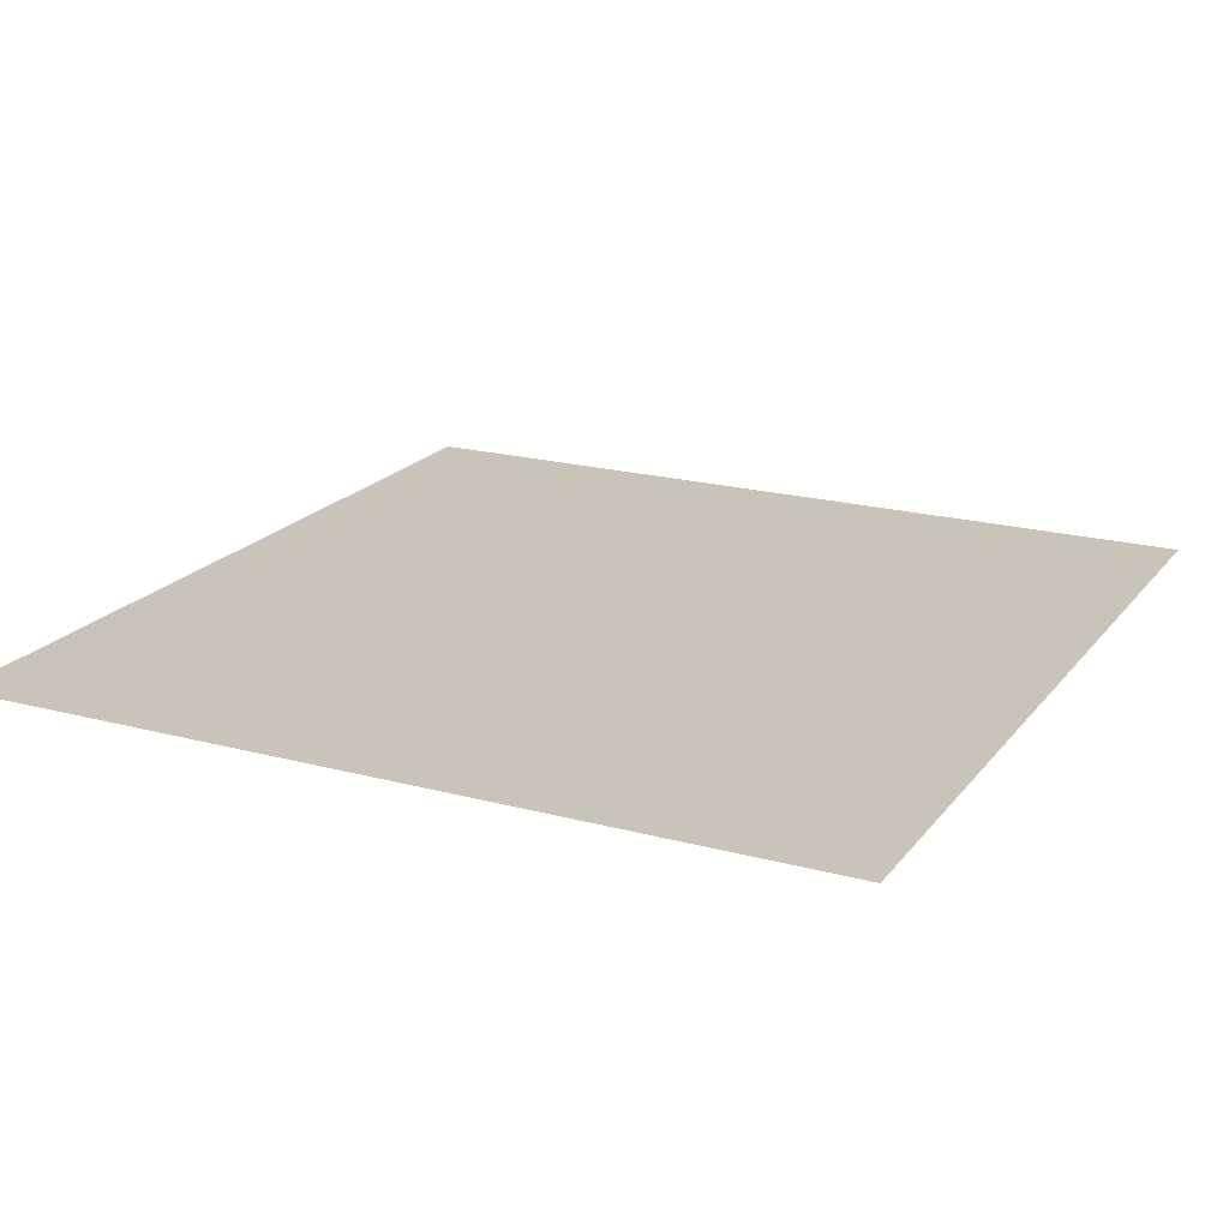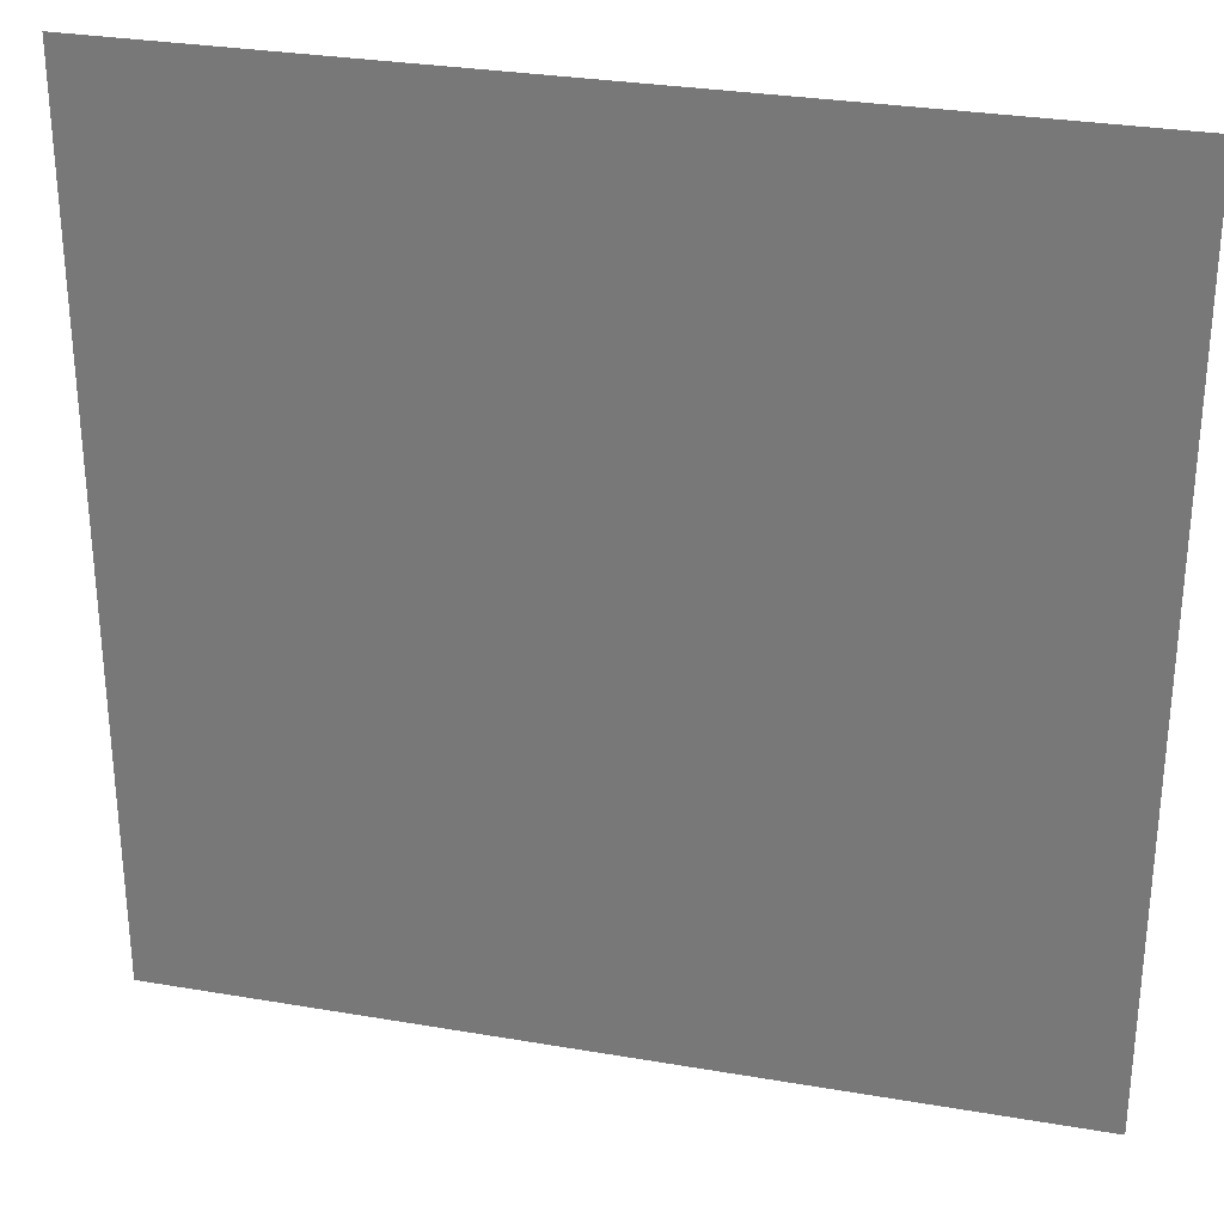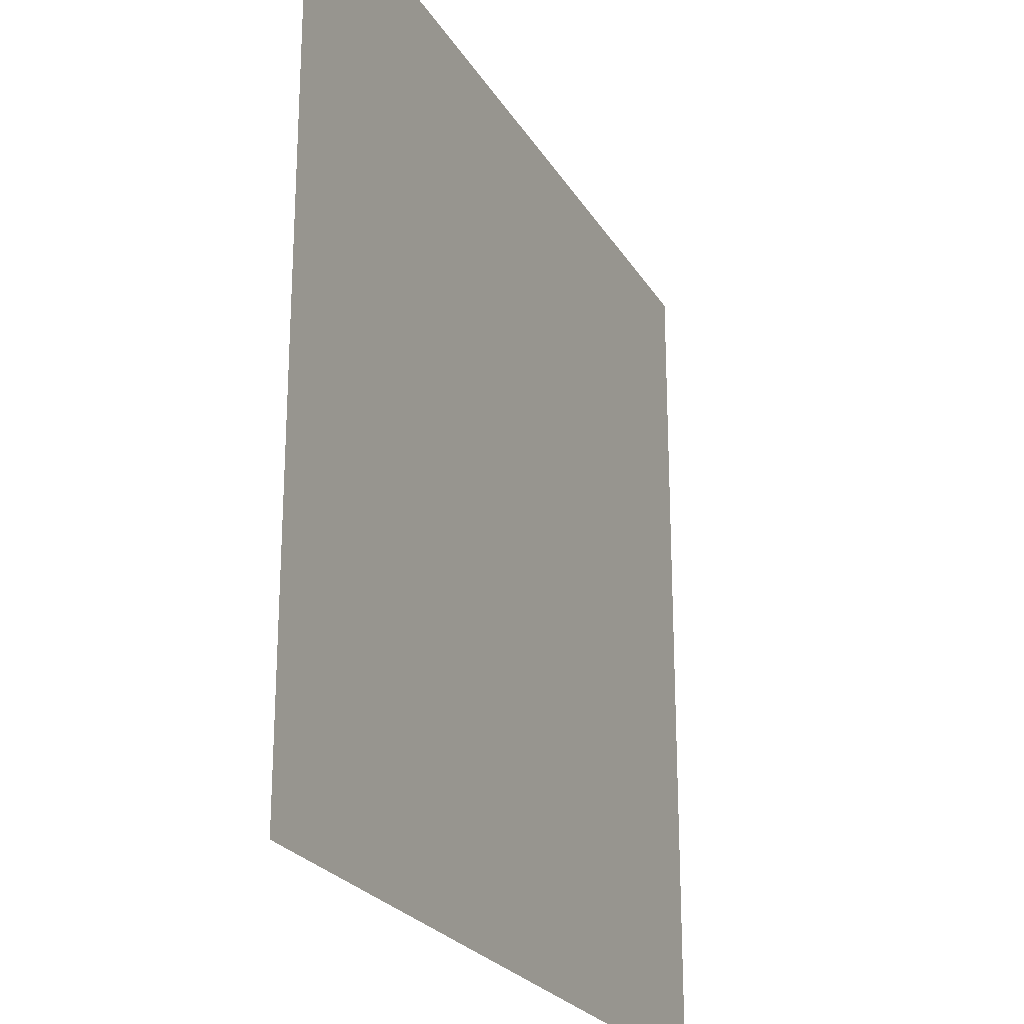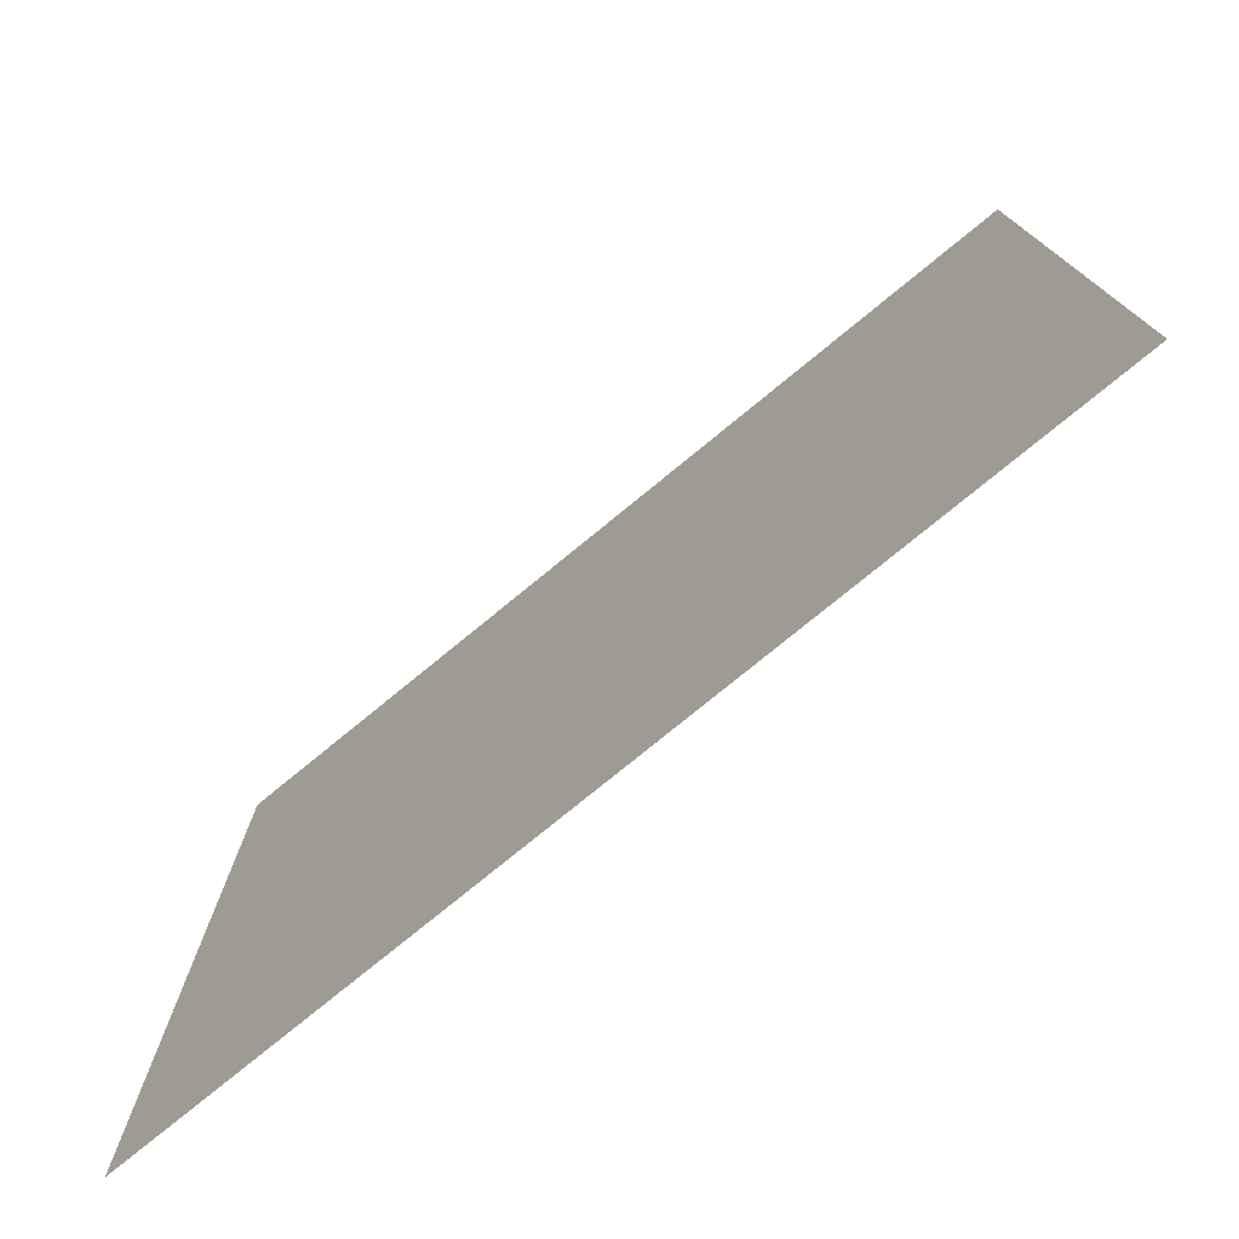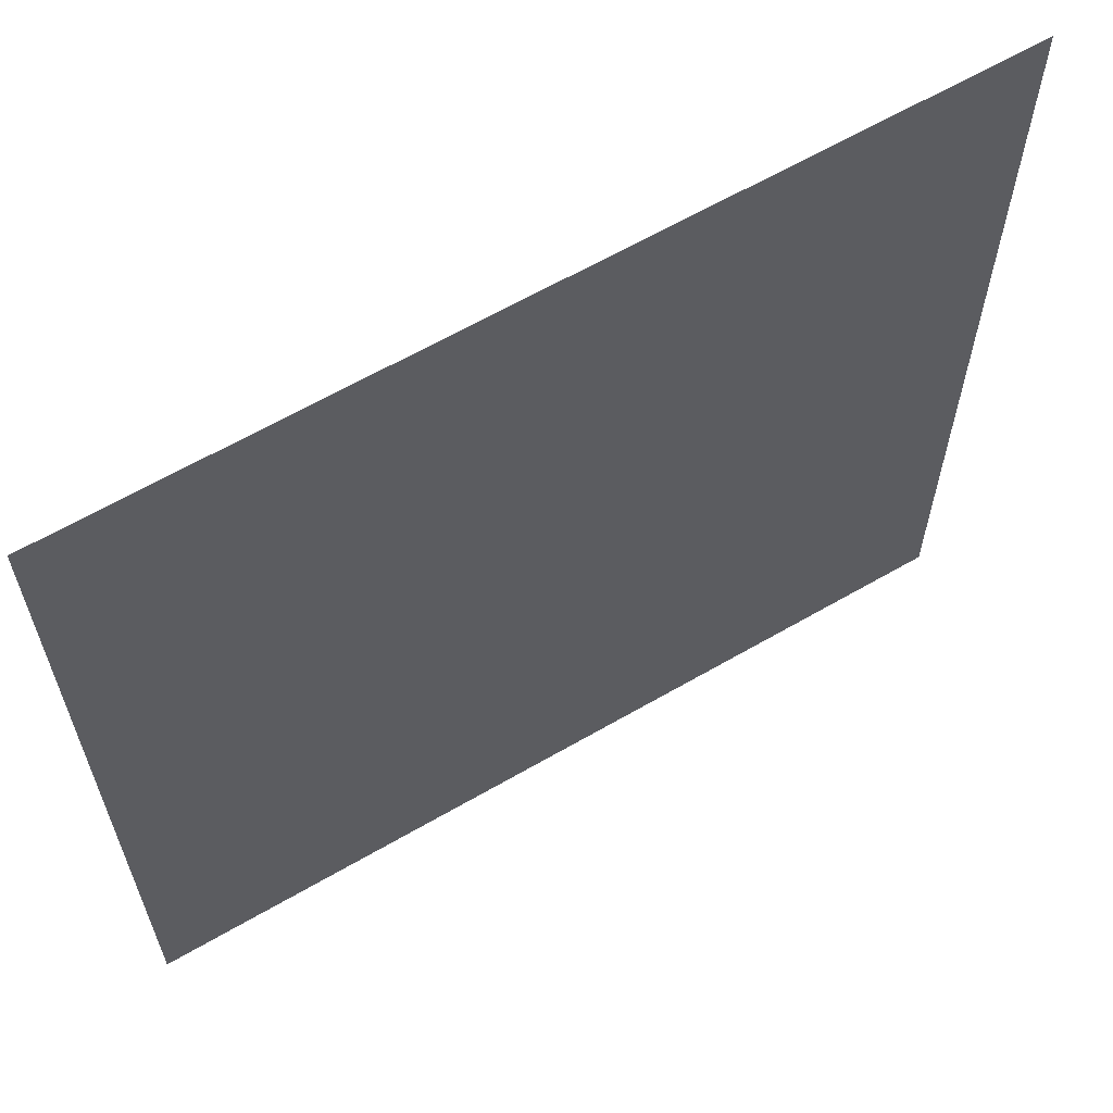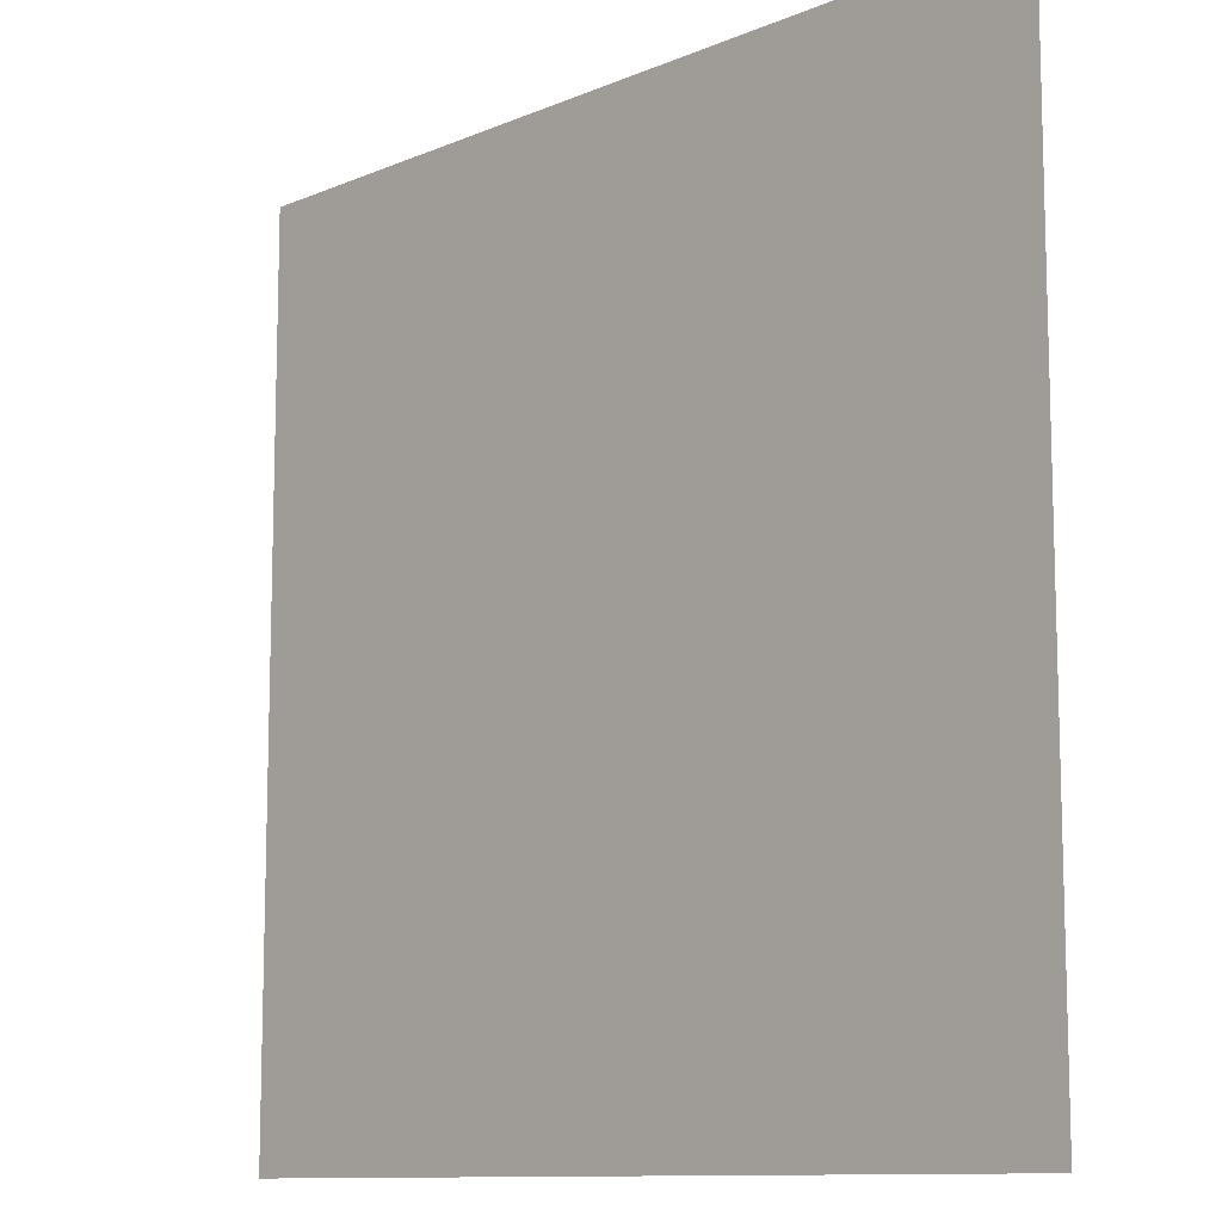
<metadata>
{"format":"obj","ext":"obj","renderer":"f3d","projection":"perspective","resolution":1024,"background":"white","views":[{"elev":19.9,"azim":26.4,"up":"+Z"},{"elev":29.8,"azim":14.1,"up":"+Y"},{"elev":-23.9,"azim":-66.3,"up":"+Y"},{"elev":-77.2,"azim":-140.7,"up":"+Y"},{"elev":63.1,"azim":-30.4,"up":"+Y"},{"elev":-10.9,"azim":-133.9,"up":"+Y"}]}
</metadata>
<code>
v 0 -1.26 0
v -1.26 -1.26 0
v -1.26 0 0
v 0 0 0
v -2.52 -1.26 0
v -2.52 0 0
v -3.78 -1.26 0
v -3.78 0 0
v -5.04 -1.26 0
v -5.04 0 0
v -6.3 -1.26 0
v -6.3 0 0
v -7.56 -1.26 0
v -7.56 0 0
v -8.82 -1.26 0
v -8.82 0 0
v -10.08 -1.26 0
v -10.08 0 0
v -11.34 -1.26 0
v -11.34 0 0
v -12.6 -1.26 0
v -12.6 0 0
v -13.86 -1.26 0
v -13.86 0 0
v -15.12 -1.26 0
v -15.12 0 0
v -16.38 -1.26 0
v -16.38 0 0
v -17.64 -1.26 0
v -17.64 0 0
v 0 -2.52 0
v -1.26 -2.52 0
v -2.52 -2.52 0
v -3.78 -2.52 0
v -5.04 -2.52 0
v -6.3 -2.52 0
v -7.56 -2.52 0
v -8.82 -2.52 0
v -10.08 -2.52 0
v -11.34 -2.52 0
v -12.6 -2.52 0
v -13.86 -2.52 0
v -15.12 -2.52 0
v -16.38 -2.52 0
v -17.64 -2.52 0
v 0 -3.78 0
v -1.26 -3.78 0
v -2.52 -3.78 0
v -3.78 -3.78 0
v -5.04 -3.78 0
v -6.3 -3.78 0
v -7.56 -3.78 0
v -8.82 -3.78 0
v -10.08 -3.78 0
v -11.34 -3.78 0
v -12.6 -3.78 0
v -13.86 -3.78 0
v -15.12 -3.78 0
v -16.38 -3.78 0
v -17.64 -3.78 0
v 0 -5.04 0
v -1.26 -5.04 0
v -2.52 -5.04 0
v -3.78 -5.04 0
v -5.04 -5.04 0
v -6.3 -5.04 0
v -7.56 -5.04 0
v -8.82 -5.04 0
v -10.08 -5.04 0
v -11.34 -5.04 0
v -12.6 -5.04 0
v -13.86 -5.04 0
v -15.12 -5.04 0
v -16.38 -5.04 0
v -17.64 -5.04 0
v 0 -6.3 0
v -1.26 -6.3 0
v -2.52 -6.3 0
v -3.78 -6.3 0
v -5.04 -6.3 0
v -6.3 -6.3 0
v -7.56 -6.3 0
v -8.82 -6.3 0
v -10.08 -6.3 0
v -11.34 -6.3 0
v -12.6 -6.3 0
v -13.86 -6.3 0
v -15.12 -6.3 0
v -16.38 -6.3 0
v -17.64 -6.3 0
v 0 -7.56 0
v -1.26 -7.56 0
v -2.52 -7.56 0
v -3.78 -7.56 0
v -5.04 -7.56 0
v -6.3 -7.56 0
v -7.56 -7.56 0
v -8.82 -7.56 0
v -10.08 -7.56 0
v -11.34 -7.56 0
v -12.6 -7.56 0
v -13.86 -7.56 0
v -15.12 -7.56 0
v -16.38 -7.56 0
v -17.64 -7.56 0
v 0 -8.82 0
v -1.26 -8.82 0
v -2.52 -8.82 0
v -3.78 -8.82 0
v -5.04 -8.82 0
v -6.3 -8.82 0
v -7.56 -8.82 0
v -8.82 -8.82 0
v -10.08 -8.82 0
v -11.34 -8.82 0
v -12.6 -8.82 0
v -13.86 -8.82 0
v -15.12 -8.82 0
v -16.38 -8.82 0
v -17.64 -8.82 0
v 0 -10.08 0
v -1.26 -10.08 0
v -2.52 -10.08 0
v -3.78 -10.08 0
v -5.04 -10.08 0
v -6.3 -10.08 0
v -7.56 -10.08 0
v -8.82 -10.08 0
v -10.08 -10.08 0
v -11.34 -10.08 0
v -12.6 -10.08 0
v -13.86 -10.08 0
v -15.12 -10.08 0
v -16.38 -10.08 0
v -17.64 -10.08 0
v 0 -11.34 0
v -1.26 -11.34 0
v -2.52 -11.34 0
v -3.78 -11.34 0
v -5.04 -11.34 0
v -6.3 -11.34 0
v -7.56 -11.34 0
v -8.82 -11.34 0
v -10.08 -11.34 0
v -11.34 -11.34 0
v -12.6 -11.34 0
v -13.86 -11.34 0
v -15.12 -11.34 0
v -16.38 -11.34 0
v -17.64 -11.34 0
v 0 -12.6 0
v -1.26 -12.6 0
v -2.52 -12.6 0
v -3.78 -12.6 0
v -5.04 -12.6 0
v -6.3 -12.6 0
v -7.56 -12.6 0
v -8.82 -12.6 0
v -10.08 -12.6 0
v -11.34 -12.6 0
v -12.6 -12.6 0
v -13.86 -12.6 0
v -15.12 -12.6 0
v -16.38 -12.6 0
v -17.64 -12.6 0
v 0 -13.86 0
v -1.26 -13.86 0
v -2.52 -13.86 0
v -3.78 -13.86 0
v -5.04 -13.86 0
v -6.3 -13.86 0
v -7.56 -13.86 0
v -8.82 -13.86 0
v -10.08 -13.86 0
v -11.34 -13.86 0
v -12.6 -13.86 0
v -13.86 -13.86 0
v -15.12 -13.86 0
v -16.38 -13.86 0
v -17.64 -13.86 0
v 0 -15.12 0
v -1.26 -15.12 0
v -2.52 -15.12 0
v -3.78 -15.12 0
v -5.04 -15.12 0
v -6.3 -15.12 0
v -7.56 -15.12 0
v -8.82 -15.12 0
v -10.08 -15.12 0
v -11.34 -15.12 0
v -12.6 -15.12 0
v -13.86 -15.12 0
v -15.12 -15.12 0
v -16.38 -15.12 0
v -17.64 -15.12 0
v 0 -16.38 0
v -1.26 -16.38 0
v -2.52 -16.38 0
v -3.78 -16.38 0
v -5.04 -16.38 0
v -6.3 -16.38 0
v -7.56 -16.38 0
v -8.82 -16.38 0
v -10.08 -16.38 0
v -11.34 -16.38 0
v -12.6 -16.38 0
v -13.86 -16.38 0
v -15.12 -16.38 0
v -16.38 -16.38 0
v -17.64 -16.38 0
v 0 -17.64 0
v -1.26 -17.64 0
v -2.52 -17.64 0
v -3.78 -17.64 0
v -5.04 -17.64 0
v -6.3 -17.64 0
v -7.56 -17.64 0
v -8.82 -17.64 0
v -10.08 -17.64 0
v -11.34 -17.64 0
v -12.6 -17.64 0
v -13.86 -17.64 0
v -15.12 -17.64 0
v -16.38 -17.64 0
v -17.64 -17.64 0
g mesh_0001
f 1 2 3 4
f 2 5 6 3
f 5 7 8 6
f 7 9 10 8
f 9 11 12 10
f 11 13 14 12
f 13 15 16 14
f 15 17 18 16
f 17 19 20 18
f 19 21 22 20
f 21 23 24 22
f 23 25 26 24
f 25 27 28 26
f 27 29 30 28
f 31 32 2 1
f 32 33 5 2
f 33 34 7 5
f 34 35 9 7
f 35 36 11 9
f 36 37 13 11
f 37 38 15 13
f 38 39 17 15
f 39 40 19 17
f 40 41 21 19
f 41 42 23 21
f 42 43 25 23
f 43 44 27 25
f 44 45 29 27
f 46 47 32 31
f 47 48 33 32
f 48 49 34 33
f 49 50 35 34
f 50 51 36 35
f 51 52 37 36
f 52 53 38 37
f 53 54 39 38
f 54 55 40 39
f 55 56 41 40
f 56 57 42 41
f 57 58 43 42
f 58 59 44 43
f 59 60 45 44
f 61 62 47 46
f 62 63 48 47
f 63 64 49 48
f 64 65 50 49
f 65 66 51 50
f 66 67 52 51
f 67 68 53 52
f 68 69 54 53
f 69 70 55 54
f 70 71 56 55
f 71 72 57 56
f 72 73 58 57
f 73 74 59 58
f 74 75 60 59
f 76 77 62 61
f 77 78 63 62
f 78 79 64 63
f 79 80 65 64
f 80 81 66 65
f 81 82 67 66
f 82 83 68 67
f 83 84 69 68
f 84 85 70 69
f 85 86 71 70
f 86 87 72 71
f 87 88 73 72
f 88 89 74 73
f 89 90 75 74
f 91 92 77 76
f 92 93 78 77
f 93 94 79 78
f 94 95 80 79
f 95 96 81 80
f 96 97 82 81
f 97 98 83 82
f 98 99 84 83
f 99 100 85 84
f 100 101 86 85
f 101 102 87 86
f 102 103 88 87
f 103 104 89 88
f 104 105 90 89
f 106 107 92 91
f 107 108 93 92
f 108 109 94 93
f 109 110 95 94
f 110 111 96 95
f 111 112 97 96
f 112 113 98 97
f 113 114 99 98
f 114 115 100 99
f 115 116 101 100
f 116 117 102 101
f 117 118 103 102
f 118 119 104 103
f 119 120 105 104
f 121 122 107 106
f 122 123 108 107
f 123 124 109 108
f 124 125 110 109
f 125 126 111 110
f 126 127 112 111
f 127 128 113 112
f 128 129 114 113
f 129 130 115 114
f 130 131 116 115
f 131 132 117 116
f 132 133 118 117
f 133 134 119 118
f 134 135 120 119
f 136 137 122 121
f 137 138 123 122
f 138 139 124 123
f 139 140 125 124
f 140 141 126 125
f 141 142 127 126
f 142 143 128 127
f 143 144 129 128
f 144 145 130 129
f 145 146 131 130
f 146 147 132 131
f 147 148 133 132
f 148 149 134 133
f 149 150 135 134
f 151 152 137 136
f 152 153 138 137
f 153 154 139 138
f 154 155 140 139
f 155 156 141 140
f 156 157 142 141
f 157 158 143 142
f 158 159 144 143
f 159 160 145 144
f 160 161 146 145
f 161 162 147 146
f 162 163 148 147
f 163 164 149 148
f 164 165 150 149
f 166 167 152 151
f 167 168 153 152
f 168 169 154 153
f 169 170 155 154
f 170 171 156 155
f 171 172 157 156
f 172 173 158 157
f 173 174 159 158
f 174 175 160 159
f 175 176 161 160
f 176 177 162 161
f 177 178 163 162
f 178 179 164 163
f 179 180 165 164
f 181 182 167 166
f 182 183 168 167
f 183 184 169 168
f 184 185 170 169
f 185 186 171 170
f 186 187 172 171
f 187 188 173 172
f 188 189 174 173
f 189 190 175 174
f 190 191 176 175
f 191 192 177 176
f 192 193 178 177
f 193 194 179 178
f 194 195 180 179
f 196 197 182 181
f 197 198 183 182
f 198 199 184 183
f 199 200 185 184
f 200 201 186 185
f 201 202 187 186
f 202 203 188 187
f 203 204 189 188
f 204 205 190 189
f 205 206 191 190
f 206 207 192 191
f 207 208 193 192
f 208 209 194 193
f 209 210 195 194
f 211 212 197 196
f 212 213 198 197
f 213 214 199 198
f 214 215 200 199
f 215 216 201 200
f 216 217 202 201
f 217 218 203 202
f 218 219 204 203
f 219 220 205 204
f 220 221 206 205
f 221 222 207 206
f 222 223 208 207
f 223 224 209 208
f 224 225 210 209
g mesh_0002
f 1 2 3 4
f 2 5 6 3
f 5 7 8 6
f 7 9 10 8
f 9 11 12 10
f 11 13 14 12
f 13 15 16 14
f 15 17 18 16
f 17 19 20 18
f 19 21 22 20
f 21 23 24 22
f 23 25 26 24
f 25 27 28 26
f 27 29 30 28
f 31 32 2 1
f 44 45 29 27
f 46 47 32 31
f 59 60 45 44
f 61 62 47 46
f 74 75 60 59
f 76 77 62 61
f 89 90 75 74
f 91 92 77 76
f 104 105 90 89
f 106 107 92 91
f 119 120 105 104
f 121 122 107 106
f 134 135 120 119
f 136 137 122 121
f 149 150 135 134
f 151 152 137 136
f 164 165 150 149
f 166 167 152 151
f 179 180 165 164
f 181 182 167 166
f 194 195 180 179
f 196 197 182 181
f 209 210 195 194
f 219 220 205 204
f 220 221 206 205
f 221 222 207 206
f 222 223 208 207
f 223 224 209 208
f 224 225 210 209
g mesh_0003
f 38 39 17 15
f 53 54 39 38
f 56 57 42 41
f 62 63 48 47
f 63 64 49 48
f 64 65 50 49
f 65 66 51 50
f 68 69 54 53
f 70 71 56 55
f 72 73 58 57
f 83 84 69 68
f 109 110 95 94
f 116 117 102 101
f 125 126 111 110
f 126 127 112 111
f 127 128 113 112
f 128 129 114 113
f 129 130 115 114
f 130 131 116 115
f 131 132 117 116
f 155 156 141 140
f 158 159 144 143
f 162 163 148 147
f 168 169 154 153
f 176 177 162 161
f 184 185 170 169
f 187 188 173 172
f 188 189 174 173
f 189 190 175 174
f 192 193 178 177
f 199 200 185 184
f 202 203 188 187
f 203 204 189 188
f 204 205 190 189

</code>
